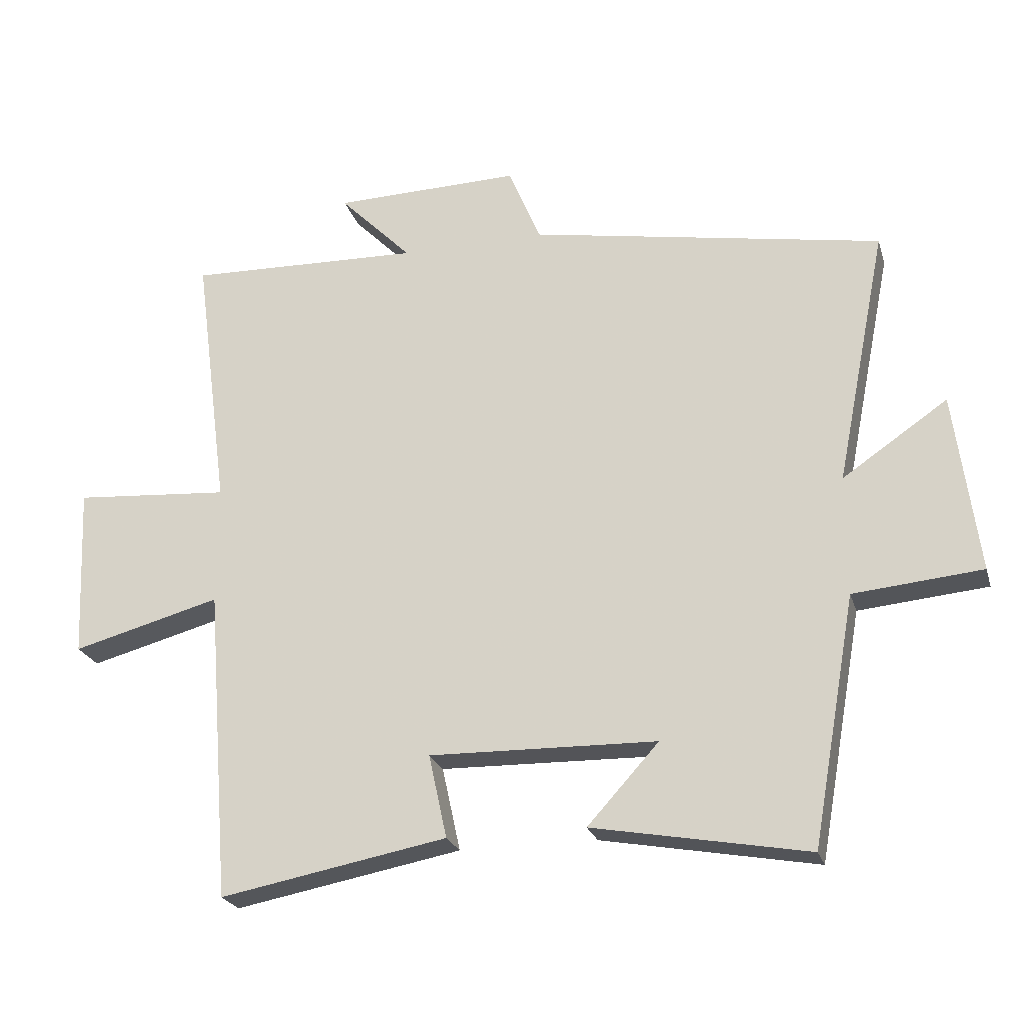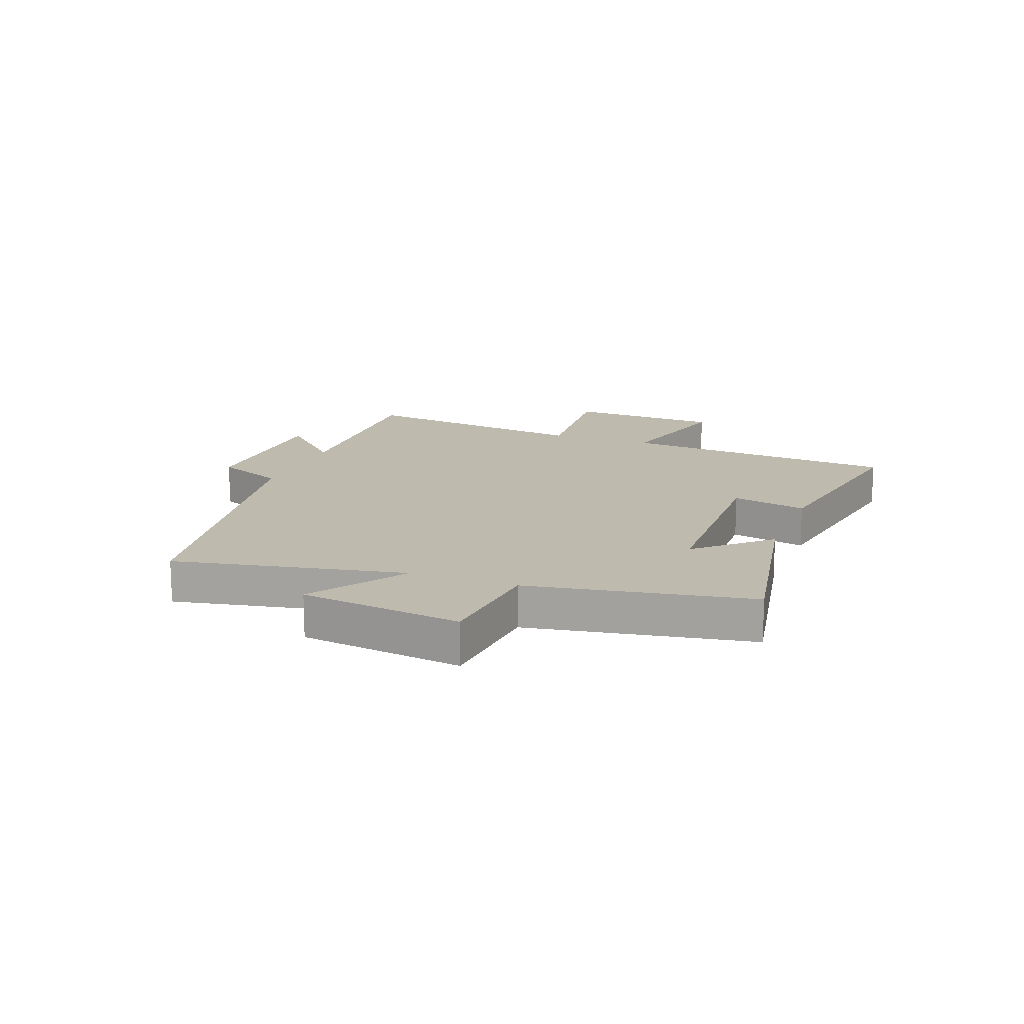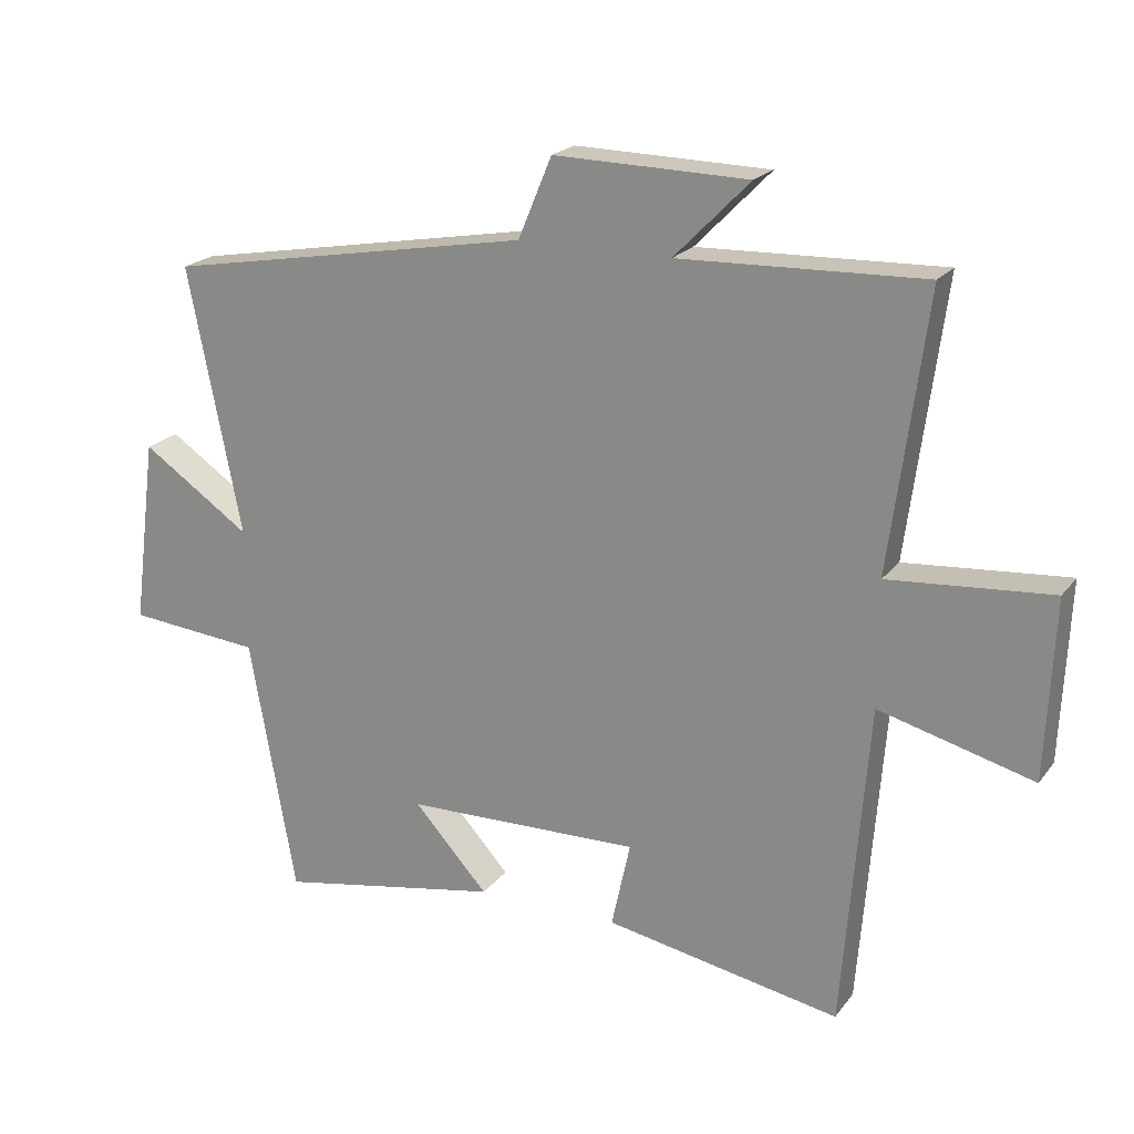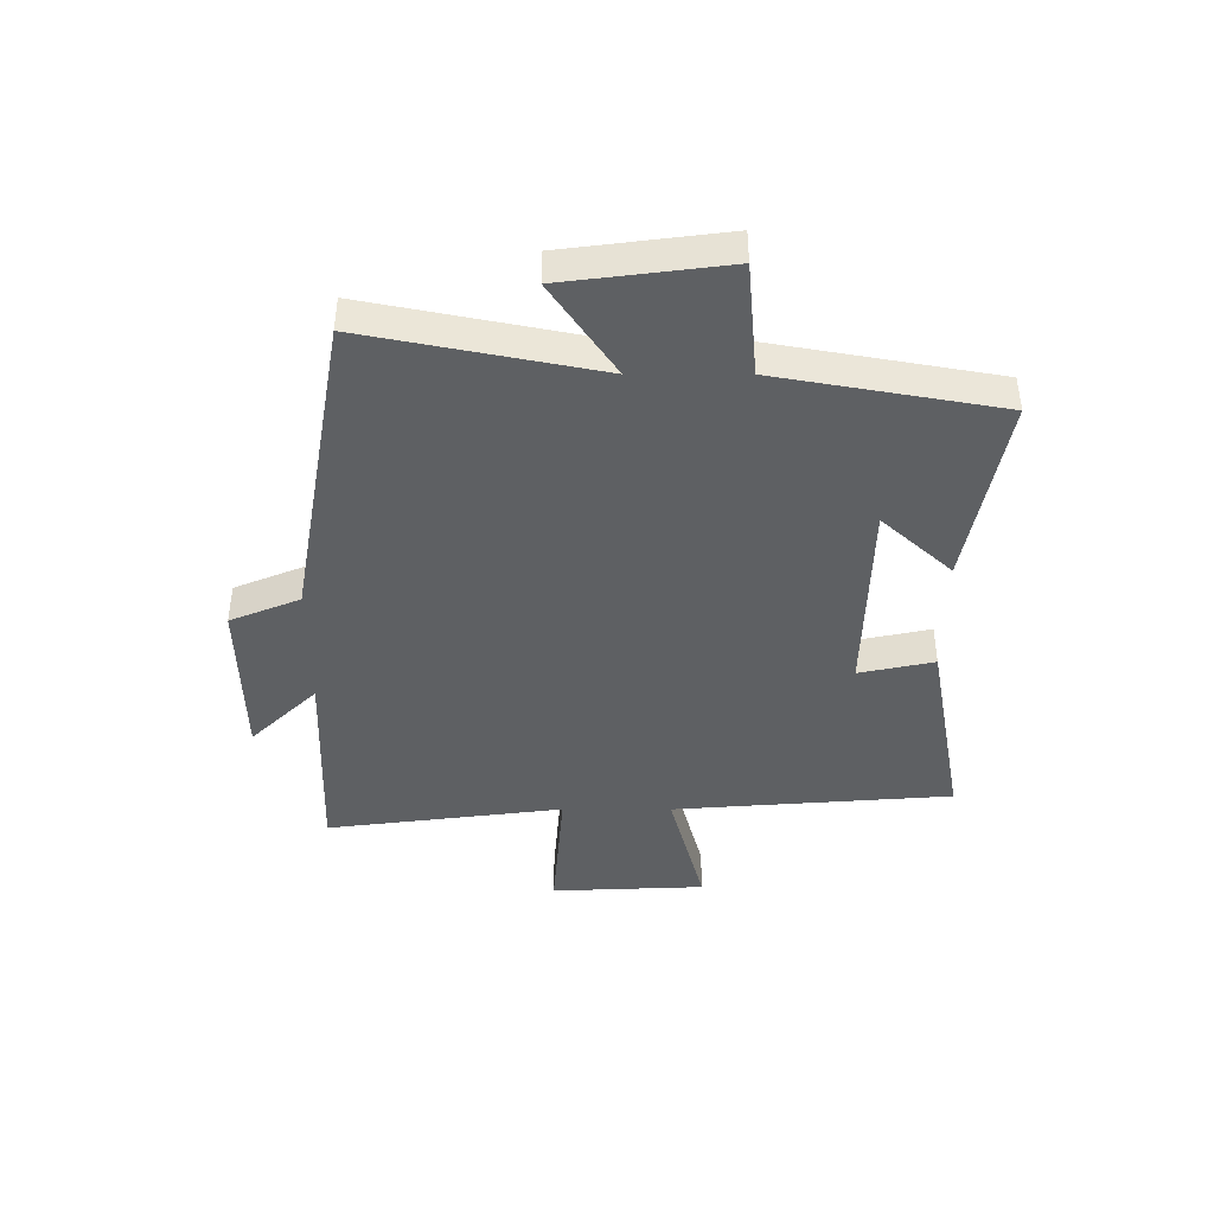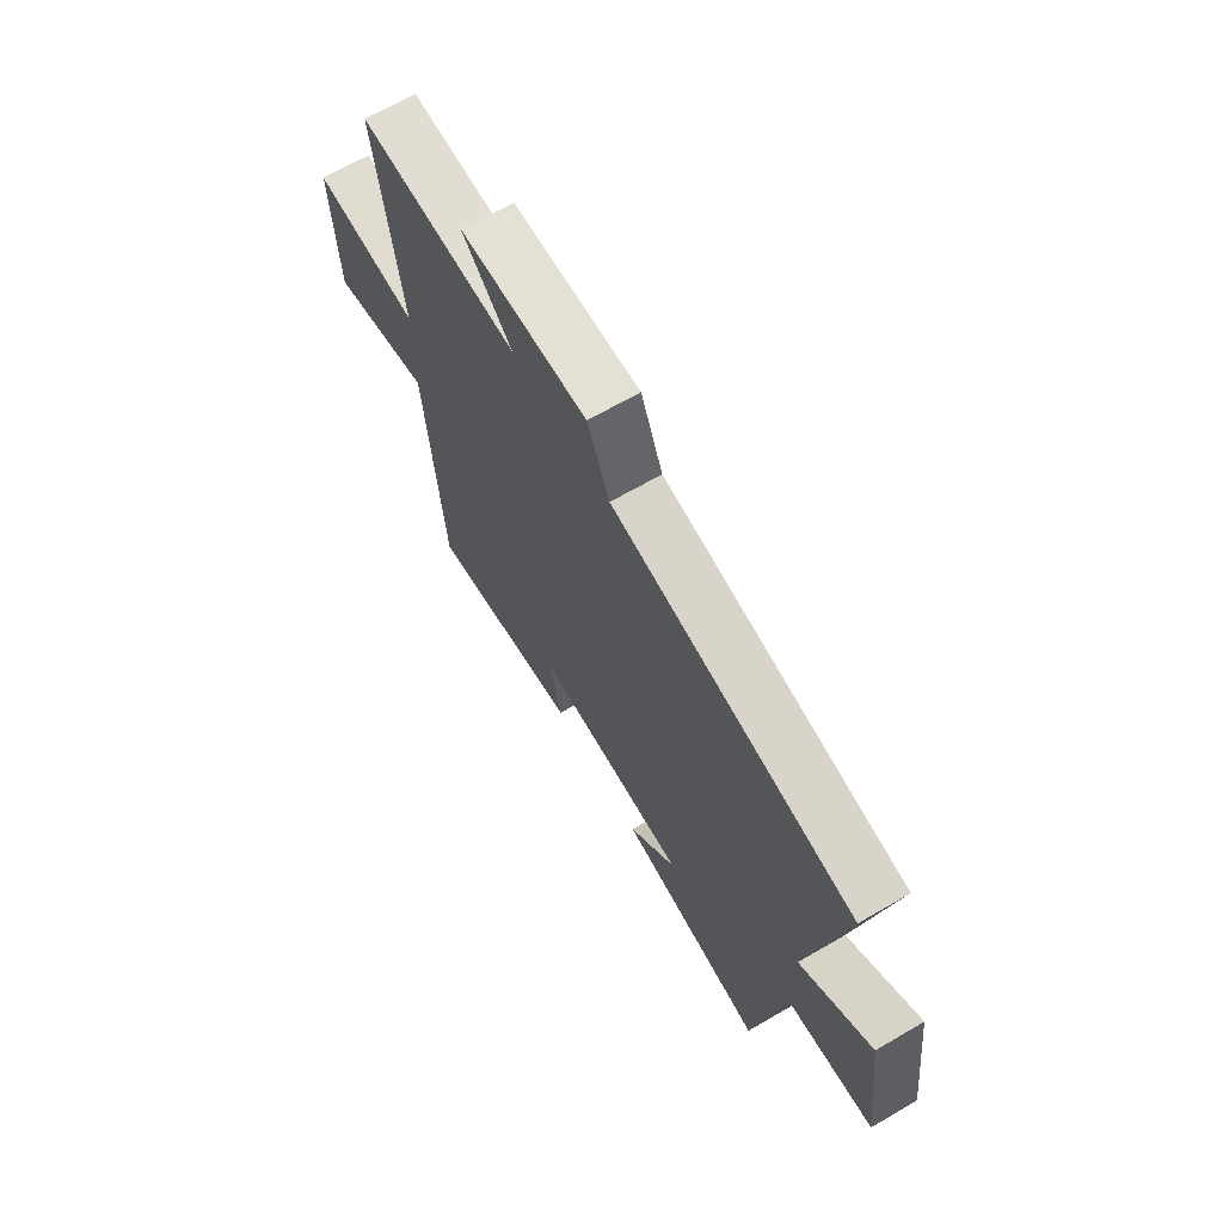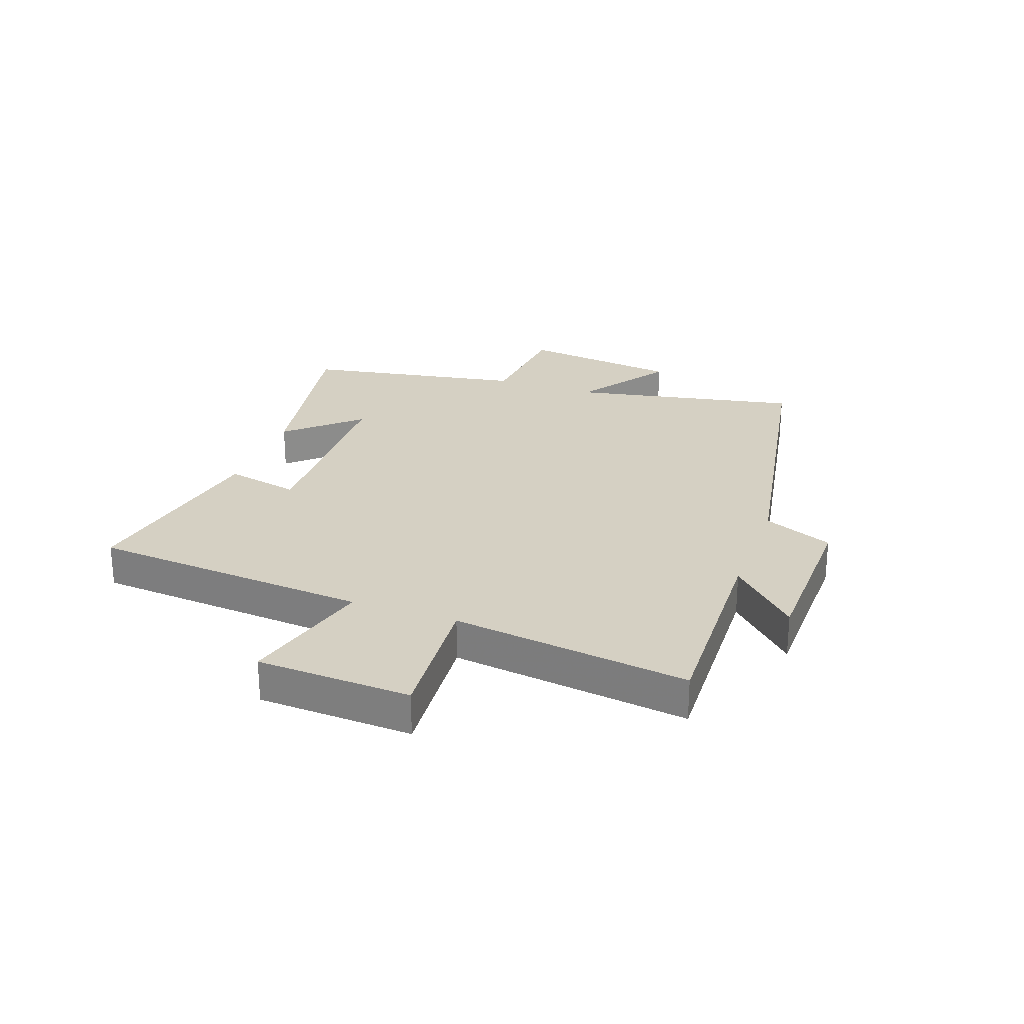
<metadata>
{"format":"obj","ext":"obj","renderer":"f3d","projection":"perspective","resolution":1024,"background":"white","views":[{"elev":-23.8,"azim":15.3,"up":"+Z"},{"elev":15.5,"azim":110.7,"up":"+Y"},{"elev":20.7,"azim":-153.5,"up":"+Z"},{"elev":-42.3,"azim":89.9,"up":"+Y"},{"elev":66.9,"azim":59.7,"up":"+Z"},{"elev":26.1,"azim":-70.2,"up":"+Y"}]}
</metadata>
<code>
v 0.432 0.07 -0.561
v 0.1 0.07 -0.5
v 0.21 0.07 -0.379
v -0.14 0.07 -0.371
v -0.112 0.07 -0.5
v -0.462 0.07 -0.565
v -0.5 0.07 -0.083
v -0.729 0.07 -0.144
v -0.741 0.07 0.122
v -0.5 0.07 0.103
v -0.554 0.07 0.512
v -0.192 0.07 0.5
v -0.304 0.07 0.614
v -0.016 0.07 0.62
v 0.034 0.07 0.5
v 0.579 0.07 0.403
v 0.5 0.07 0.007
v 0.662 0.07 0.117
v 0.698 0.07 -0.161
v 0.5 0.07 -0.179
v 0.432 0 -0.561
v 0.1 0 -0.5
v 0.21 0 -0.379
v -0.14 0 -0.371
v -0.112 0 -0.5
v -0.462 0 -0.565
v -0.5 0 -0.083
v -0.729 0 -0.144
v -0.741 0 0.122
v -0.5 0 0.103
v -0.554 0 0.512
v -0.192 0 0.5
v -0.304 0 0.614
v -0.016 0 0.62
v 0.034 0 0.5
v 0.579 0 0.403
v 0.5 0 0.007
v 0.662 0 0.117
v 0.698 0 -0.161
v 0.5 0 -0.179
f 17 18 19 20
f 17 20 1
f 15 16 17
f 15 17 1
f 12 13 14 15
f 12 15 1
f 10 11 12
f 7 8 9 10
f 6 7 10
f 5 6 10
f 4 5 10
f 3 4 10 12
f 1 2 3
f 1 3 12
f 40 39 38 37
f 21 40 37
f 37 36 35
f 21 37 35
f 35 34 33 32
f 21 35 32
f 32 31 30
f 30 29 28 27
f 30 27 26
f 30 26 25
f 30 25 24
f 32 30 24 23
f 23 22 21
f 32 23 21
f 1 21 22 2
f 2 22 23 3
f 3 23 24 4
f 4 24 25 5
f 5 25 26 6
f 6 26 27 7
f 7 27 28 8
f 8 28 29 9
f 9 29 30 10
f 10 30 31 11
f 11 31 32 12
f 12 32 33 13
f 13 33 34 14
f 14 34 35 15
f 15 35 36 16
f 16 36 37 17
f 17 37 38 18
f 18 38 39 19
f 19 39 40 20
f 20 40 21 1

</code>
